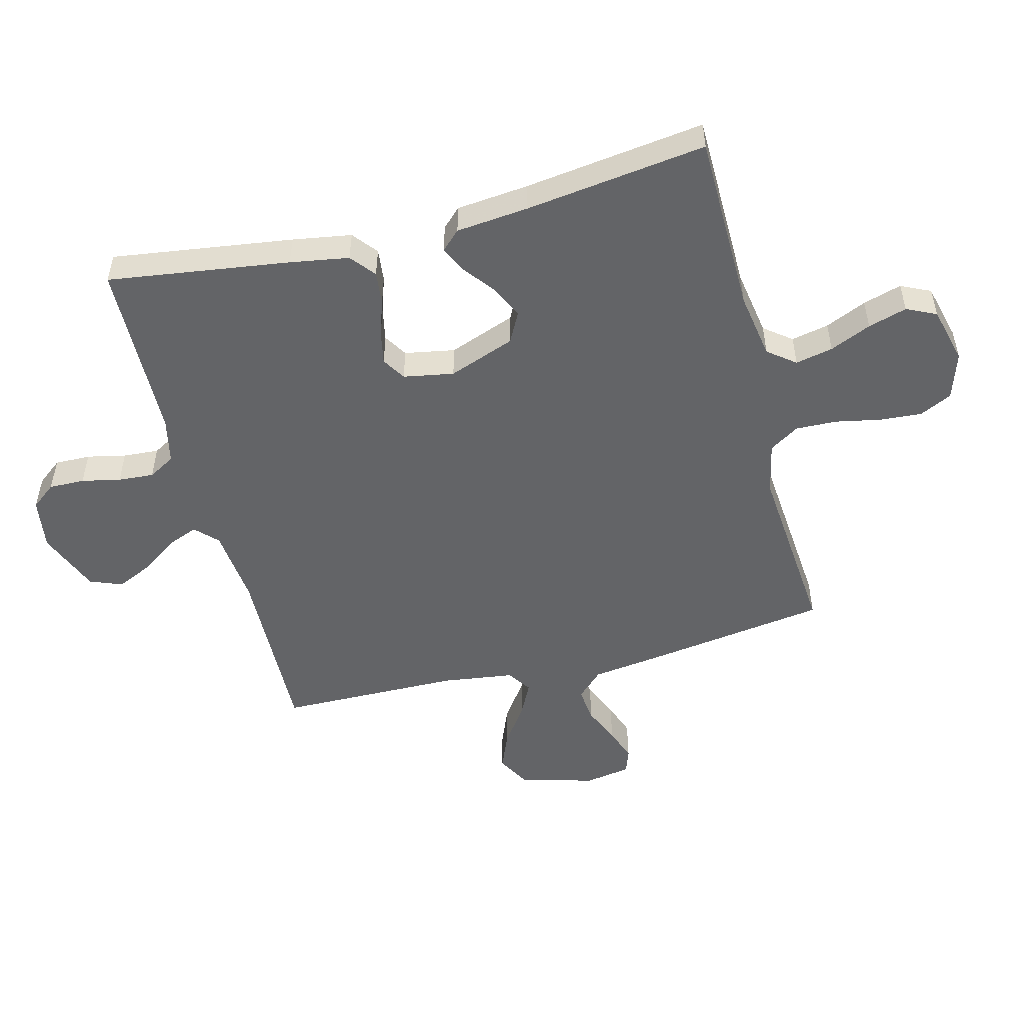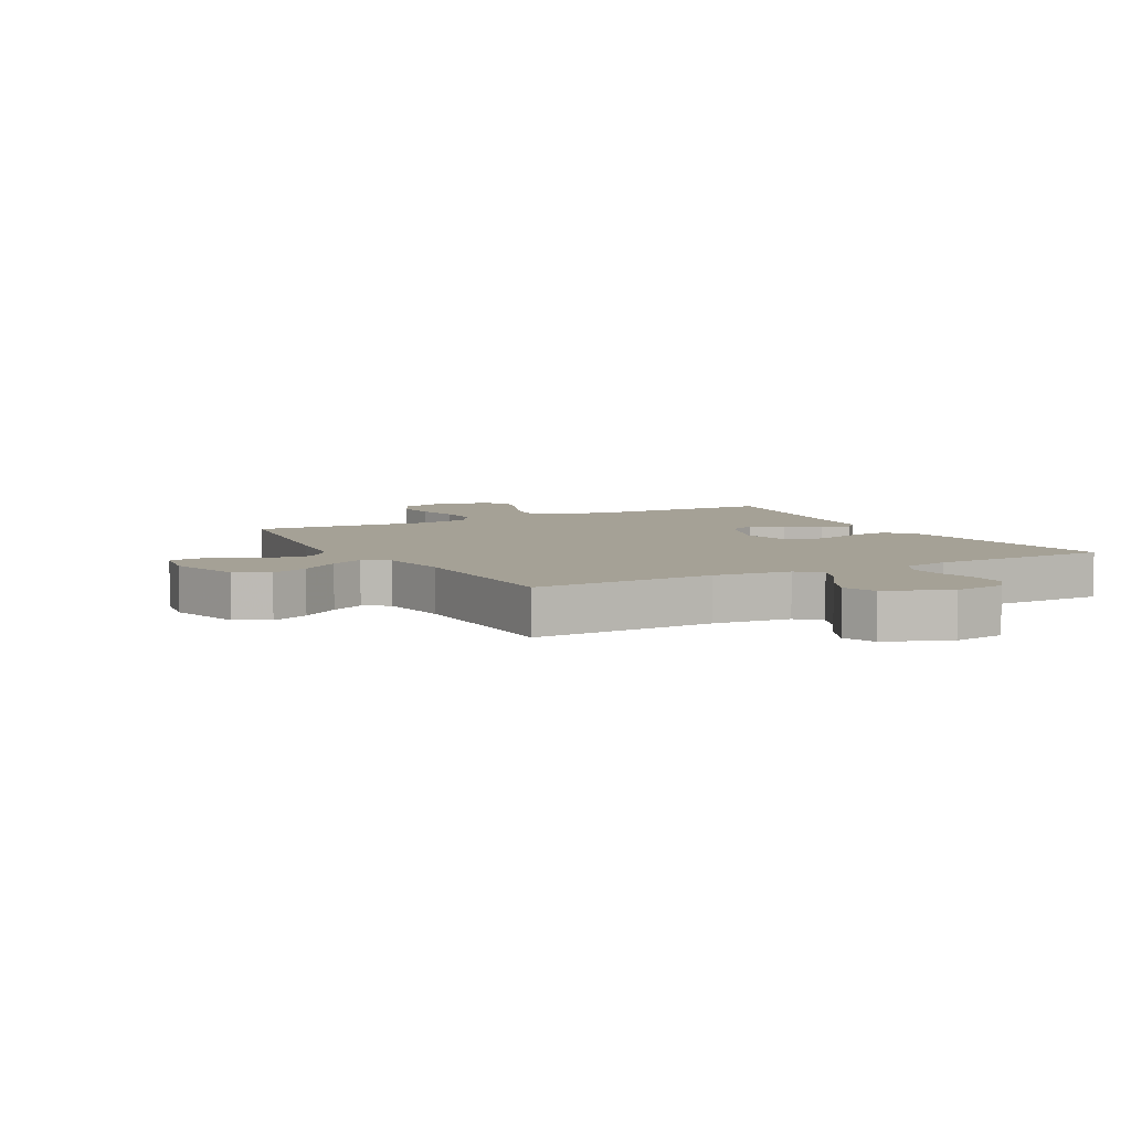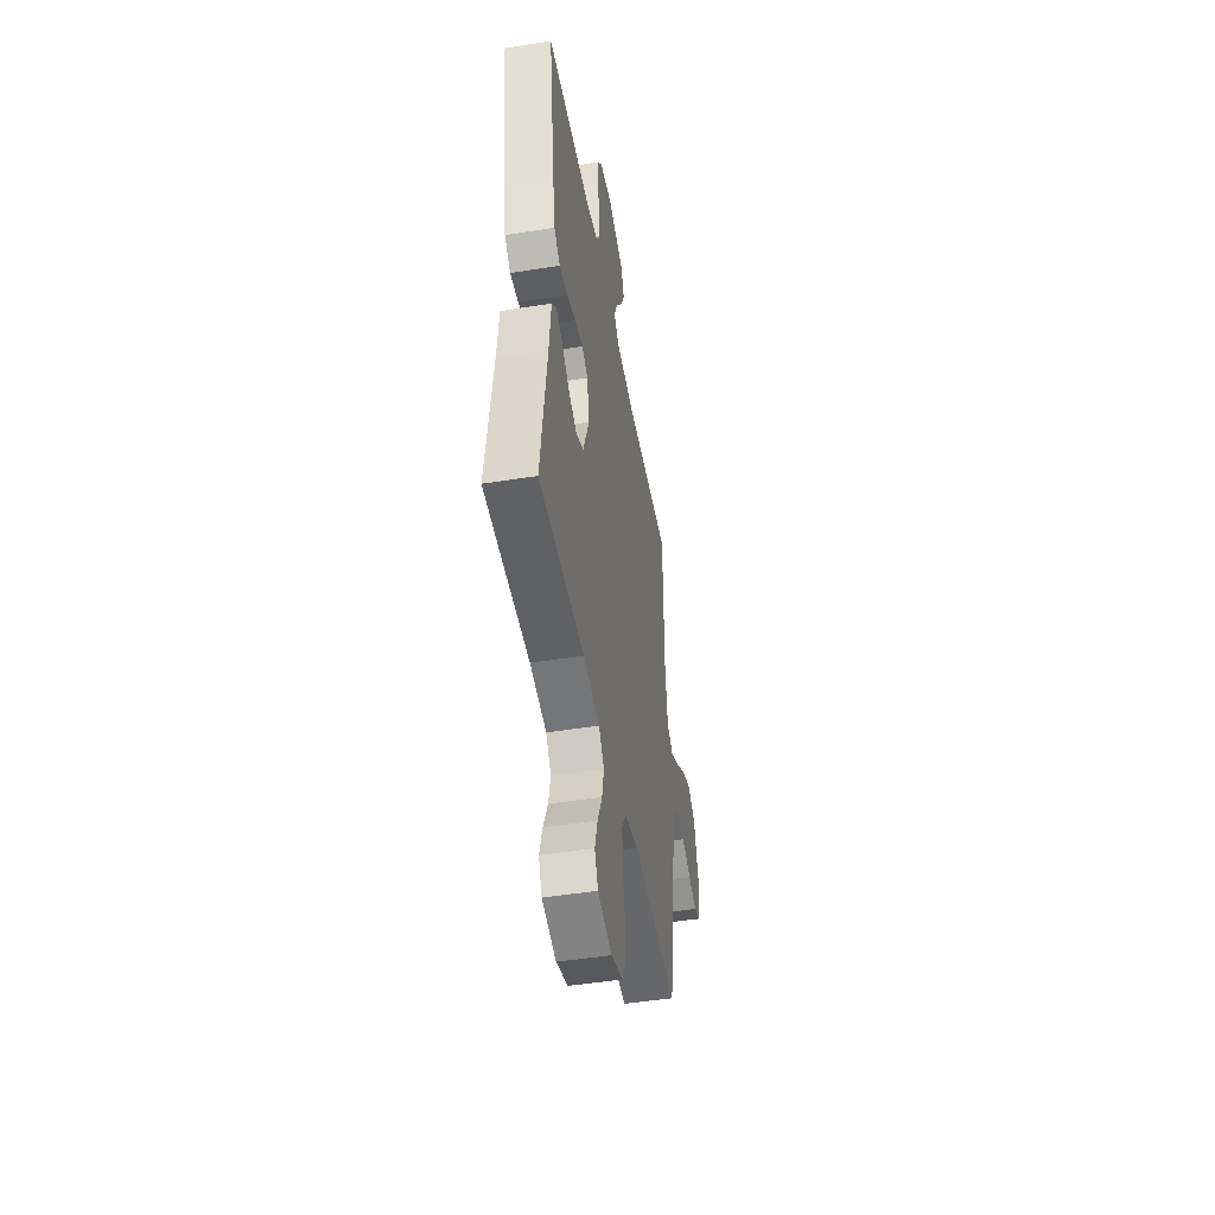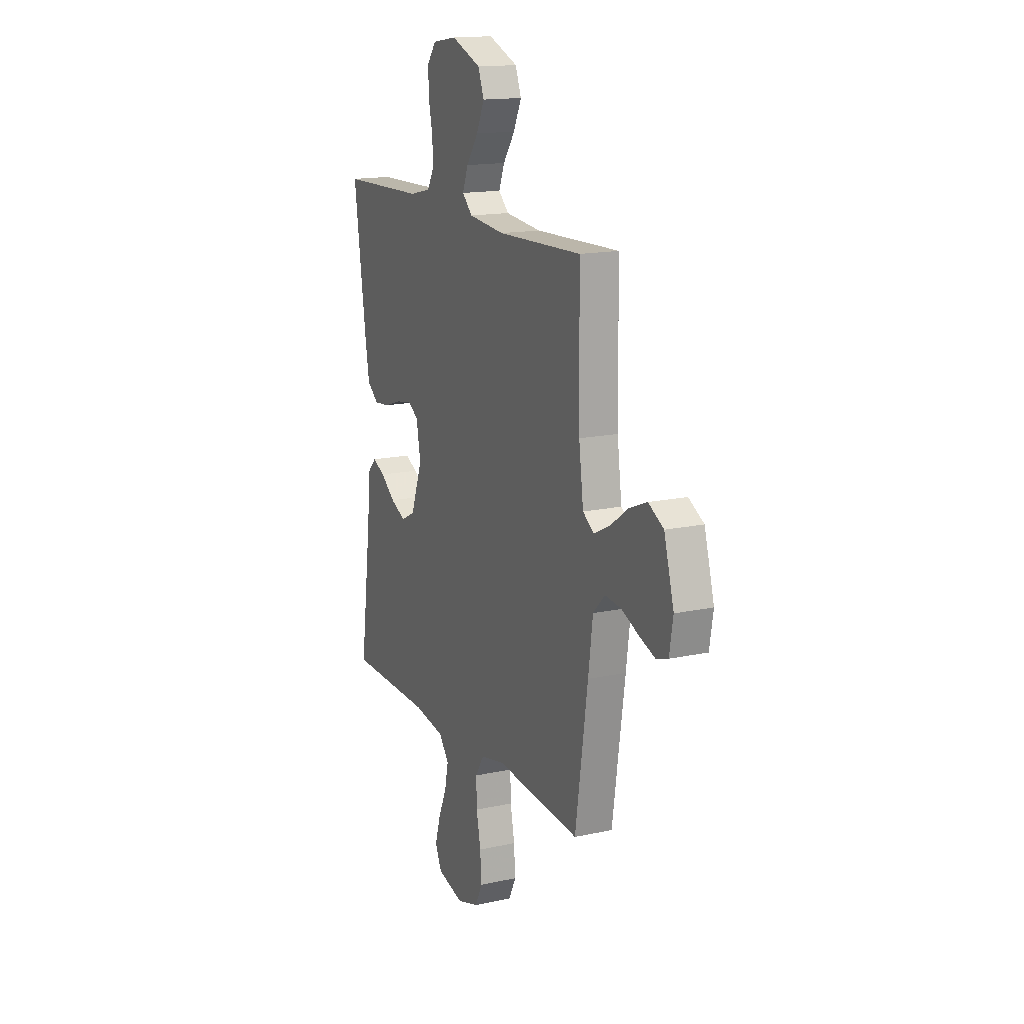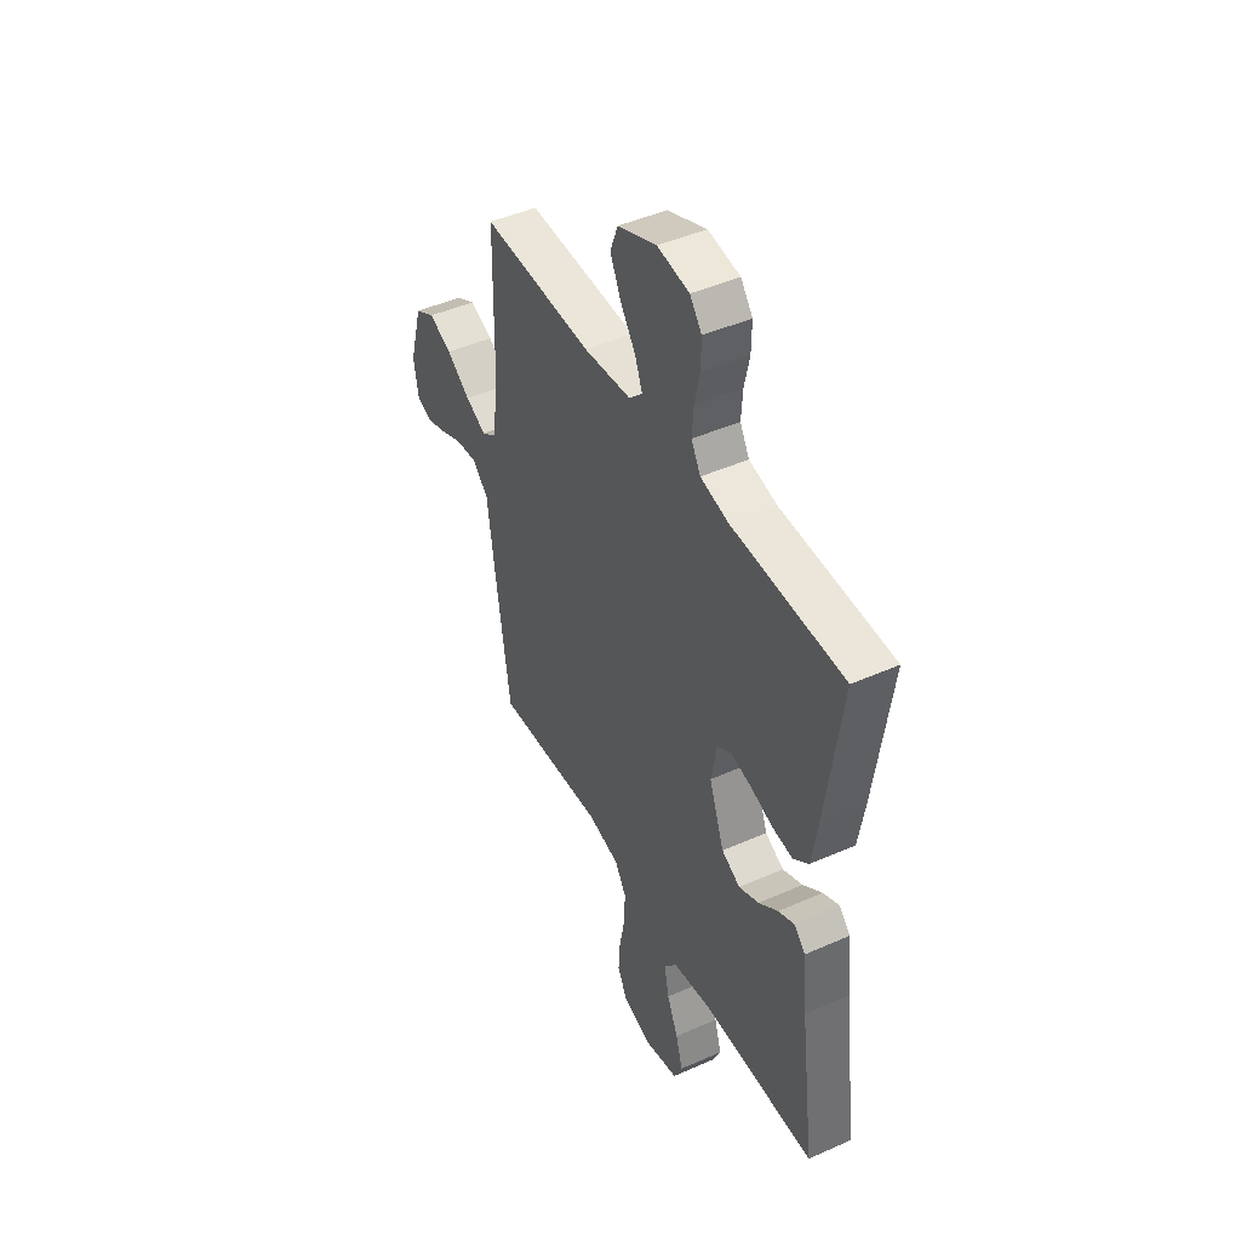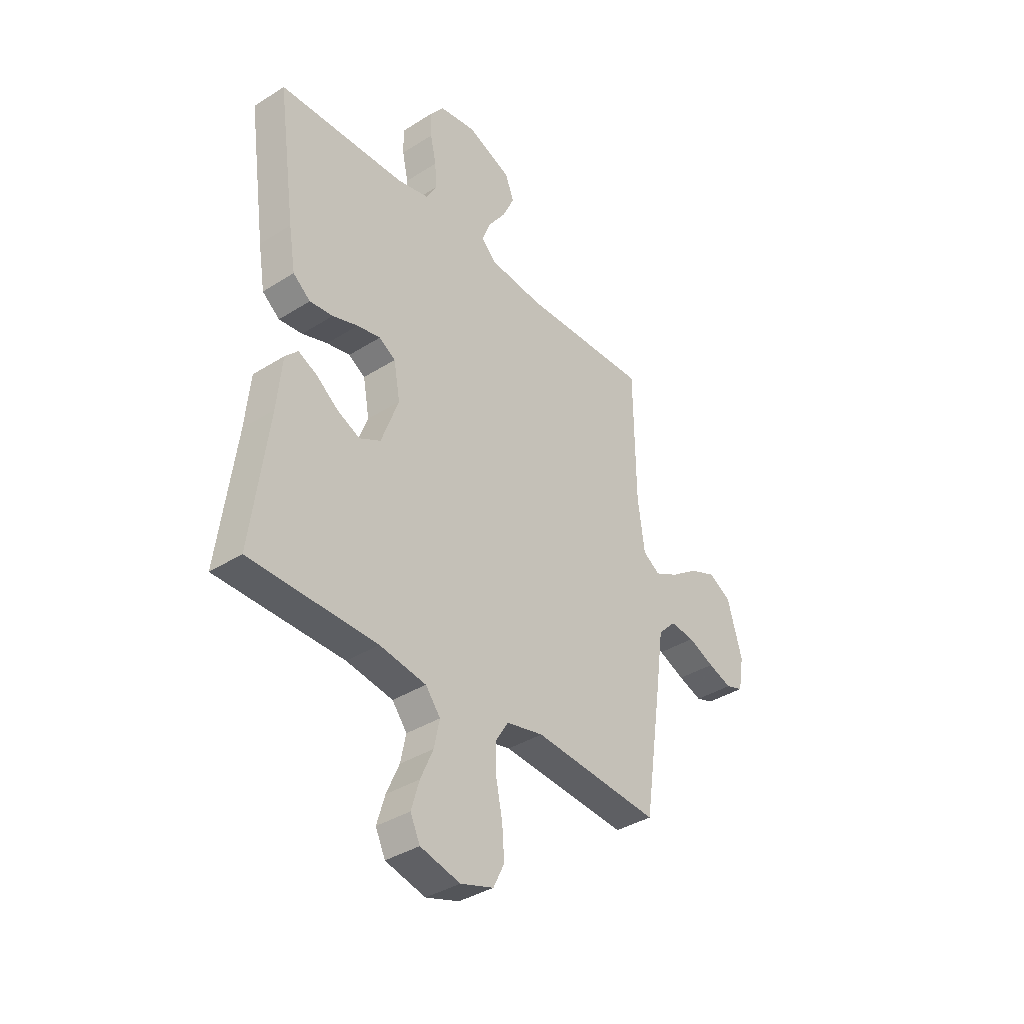
<metadata>
{"format":"obj","ext":"obj","renderer":"f3d","projection":"perspective","resolution":1024,"background":"white","views":[{"elev":-51.2,"azim":104.4,"up":"+Y"},{"elev":6.1,"azim":-28.6,"up":"+Y"},{"elev":-47.4,"azim":100.2,"up":"+Z"},{"elev":15.7,"azim":-114.6,"up":"+Z"},{"elev":45.6,"azim":63.0,"up":"+Z"},{"elev":-37.2,"azim":129.3,"up":"+Z"}]}
</metadata>
<code>
v -0.5 0.07 0.5
v -0.2 0.07 0.491
v -0.072 0.07 0.504
v -0.036 0.07 0.539
v -0.056 0.07 0.59
v -0.098 0.07 0.649
v -0.126 0.07 0.709
v -0.105 0.07 0.763
v 0 0.07 0.805
v 0.086 0.07 0.792
v 0.118 0.07 0.751
v 0.117 0.07 0.692
v 0.103 0.07 0.628
v 0.099 0.07 0.569
v 0.124 0.07 0.525
v 0.2 0.07 0.508
v 0.5 0.07 0.5
v 0.458 0.07 0.2
v 0.442 0.07 0.103
v 0.401 0.07 0.07
v 0.346 0.07 0.076
v 0.286 0.07 0.096
v 0.231 0.07 0.107
v 0.192 0.07 0.083
v 0.177 0.07 0
v 0.218 0.07 -0.11
v 0.268 0.07 -0.136
v 0.322 0.07 -0.111
v 0.374 0.07 -0.071
v 0.418 0.07 -0.05
v 0.448 0.07 -0.081
v 0.46 0.07 -0.2
v 0.5 0.07 -0.5
v 0.2 0.07 -0.504
v 0.09 0.07 -0.522
v 0.055 0.07 -0.567
v 0.068 0.07 -0.629
v 0.098 0.07 -0.697
v 0.117 0.07 -0.761
v 0.094 0.07 -0.81
v 0 0.07 -0.834
v -0.078 0.07 -0.809
v -0.104 0.07 -0.756
v -0.099 0.07 -0.686
v -0.084 0.07 -0.611
v -0.082 0.07 -0.543
v -0.113 0.07 -0.494
v -0.2 0.07 -0.475
v -0.5 0.07 -0.5
v -0.544 0.07 -0.2
v -0.56 0.07 -0.081
v -0.602 0.07 -0.038
v -0.66 0.07 -0.044
v -0.722 0.07 -0.071
v -0.778 0.07 -0.091
v -0.819 0.07 -0.077
v -0.832 0.07 0
v -0.797 0.07 0.123
v -0.743 0.07 0.153
v -0.68 0.07 0.127
v -0.616 0.07 0.082
v -0.56 0.07 0.054
v -0.52 0.07 0.081
v -0.504 0.07 0.2
v -0.5 0 0.5
v -0.2 0 0.491
v -0.072 0 0.504
v -0.036 0 0.539
v -0.056 0 0.59
v -0.098 0 0.649
v -0.126 0 0.709
v -0.105 0 0.763
v 0 0 0.805
v 0.086 0 0.792
v 0.118 0 0.751
v 0.117 0 0.692
v 0.103 0 0.628
v 0.099 0 0.569
v 0.124 0 0.525
v 0.2 0 0.508
v 0.5 0 0.5
v 0.458 0 0.2
v 0.442 0 0.103
v 0.401 0 0.07
v 0.346 0 0.076
v 0.286 0 0.096
v 0.231 0 0.107
v 0.192 0 0.083
v 0.177 0 0
v 0.218 0 -0.11
v 0.268 0 -0.136
v 0.322 0 -0.111
v 0.374 0 -0.071
v 0.418 0 -0.05
v 0.448 0 -0.081
v 0.46 0 -0.2
v 0.5 0 -0.5
v 0.2 0 -0.504
v 0.09 0 -0.522
v 0.055 0 -0.567
v 0.068 0 -0.629
v 0.098 0 -0.697
v 0.117 0 -0.761
v 0.094 0 -0.81
v 0 0 -0.834
v -0.078 0 -0.809
v -0.104 0 -0.756
v -0.099 0 -0.686
v -0.084 0 -0.611
v -0.082 0 -0.543
v -0.113 0 -0.494
v -0.2 0 -0.475
v -0.5 0 -0.5
v -0.544 0 -0.2
v -0.56 0 -0.081
v -0.602 0 -0.038
v -0.66 0 -0.044
v -0.722 0 -0.071
v -0.778 0 -0.091
v -0.819 0 -0.077
v -0.832 0 0
v -0.797 0 0.123
v -0.743 0 0.153
v -0.68 0 0.127
v -0.616 0 0.082
v -0.56 0 0.054
v -0.52 0 0.081
v -0.504 0 0.2
f 58 59 60 61
f 58 61 62
f 57 58 62
f 56 57 62
f 53 54 55 56
f 53 56 62
f 52 53 62 63
f 48 49 50 51
f 47 48 51
f 47 51 52 63
f 42 43 44 45
f 42 45 46
f 41 42 46
f 40 41 46
f 37 38 39 40
f 36 37 40 46
f 35 36 46 47
f 32 33 34
f 28 29 30 31
f 27 28 31 32
f 19 20 21 22
f 19 22 23
f 16 17 18 19
f 15 16 19 23
f 14 15 23 24
f 10 11 12 13
f 10 13 14
f 9 10 14
f 5 6 7 8
f 4 5 8 9
f 64 1 2
f 64 2 3
f 63 64 3
f 47 63 3
f 35 47 3 4
f 27 32 34 35
f 26 27 35
f 25 26 35 4
f 14 24 25
f 4 9 14 25
f 125 124 123 122
f 126 125 122
f 126 122 121
f 126 121 120
f 120 119 118 117
f 126 120 117
f 127 126 117 116
f 115 114 113 112
f 115 112 111
f 127 116 115 111
f 109 108 107 106
f 110 109 106
f 110 106 105
f 110 105 104
f 104 103 102 101
f 110 104 101 100
f 111 110 100 99
f 98 97 96
f 95 94 93 92
f 96 95 92 91
f 86 85 84 83
f 87 86 83
f 83 82 81 80
f 87 83 80 79
f 88 87 79 78
f 77 76 75 74
f 78 77 74
f 78 74 73
f 72 71 70 69
f 73 72 69 68
f 66 65 128
f 67 66 128
f 67 128 127
f 67 127 111
f 68 67 111 99
f 99 98 96 91
f 99 91 90
f 68 99 90 89
f 89 88 78
f 89 78 73 68
f 1 65 66 2
f 2 66 67 3
f 3 67 68 4
f 4 68 69 5
f 5 69 70 6
f 6 70 71 7
f 7 71 72 8
f 8 72 73 9
f 9 73 74 10
f 10 74 75 11
f 11 75 76 12
f 12 76 77 13
f 13 77 78 14
f 14 78 79 15
f 15 79 80 16
f 16 80 81 17
f 17 81 82 18
f 18 82 83 19
f 19 83 84 20
f 20 84 85 21
f 21 85 86 22
f 22 86 87 23
f 23 87 88 24
f 24 88 89 25
f 25 89 90 26
f 26 90 91 27
f 27 91 92 28
f 28 92 93 29
f 29 93 94 30
f 30 94 95 31
f 31 95 96 32
f 32 96 97 33
f 33 97 98 34
f 34 98 99 35
f 35 99 100 36
f 36 100 101 37
f 37 101 102 38
f 38 102 103 39
f 39 103 104 40
f 40 104 105 41
f 41 105 106 42
f 42 106 107 43
f 43 107 108 44
f 44 108 109 45
f 45 109 110 46
f 46 110 111 47
f 47 111 112 48
f 48 112 113 49
f 49 113 114 50
f 50 114 115 51
f 51 115 116 52
f 52 116 117 53
f 53 117 118 54
f 54 118 119 55
f 55 119 120 56
f 56 120 121 57
f 57 121 122 58
f 58 122 123 59
f 59 123 124 60
f 60 124 125 61
f 61 125 126 62
f 62 126 127 63
f 63 127 128 64
f 64 128 65 1

</code>
